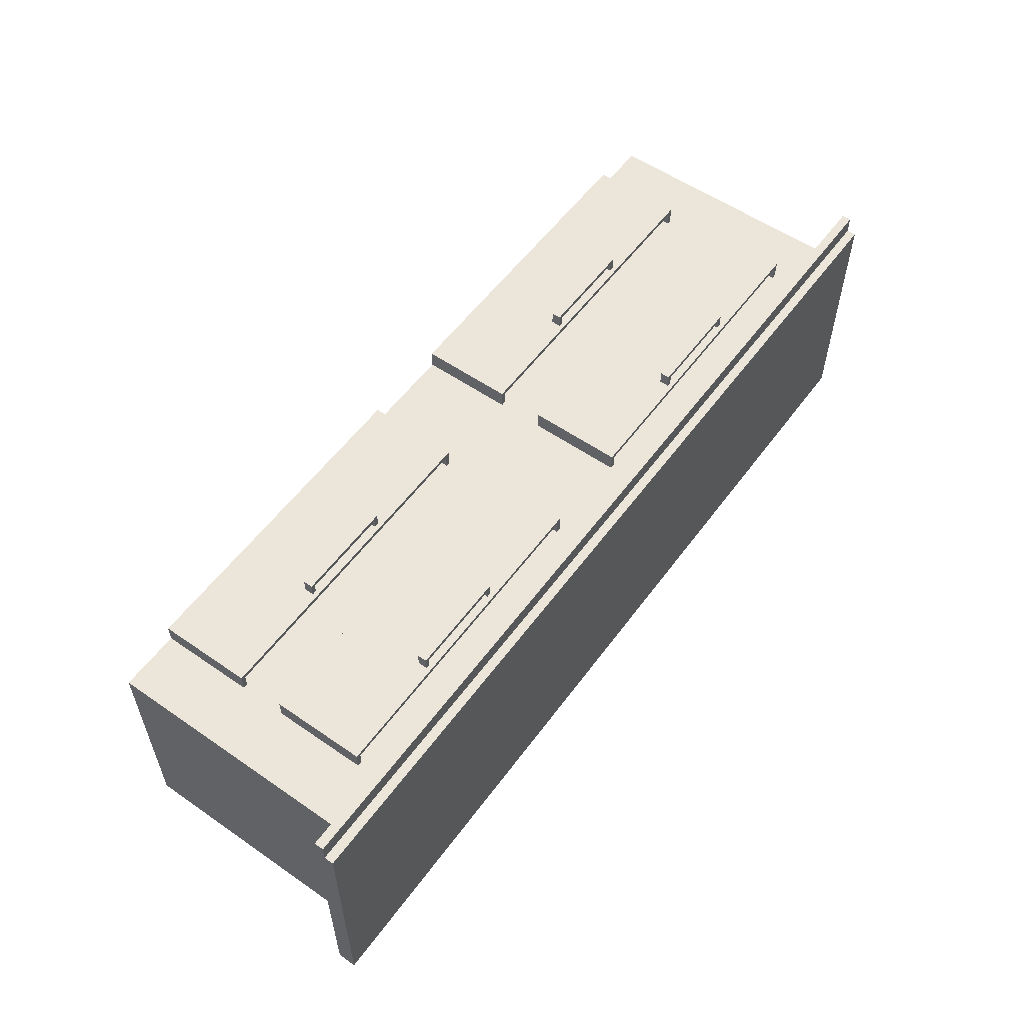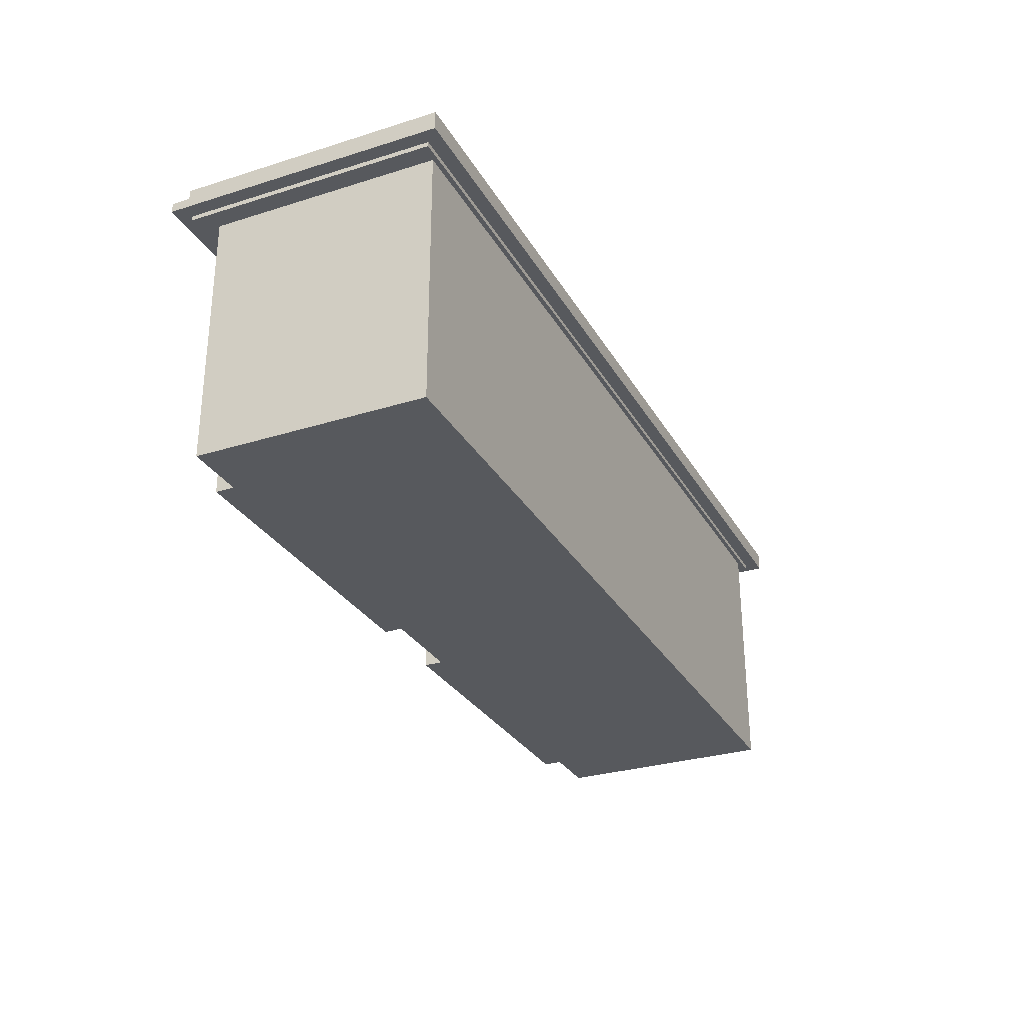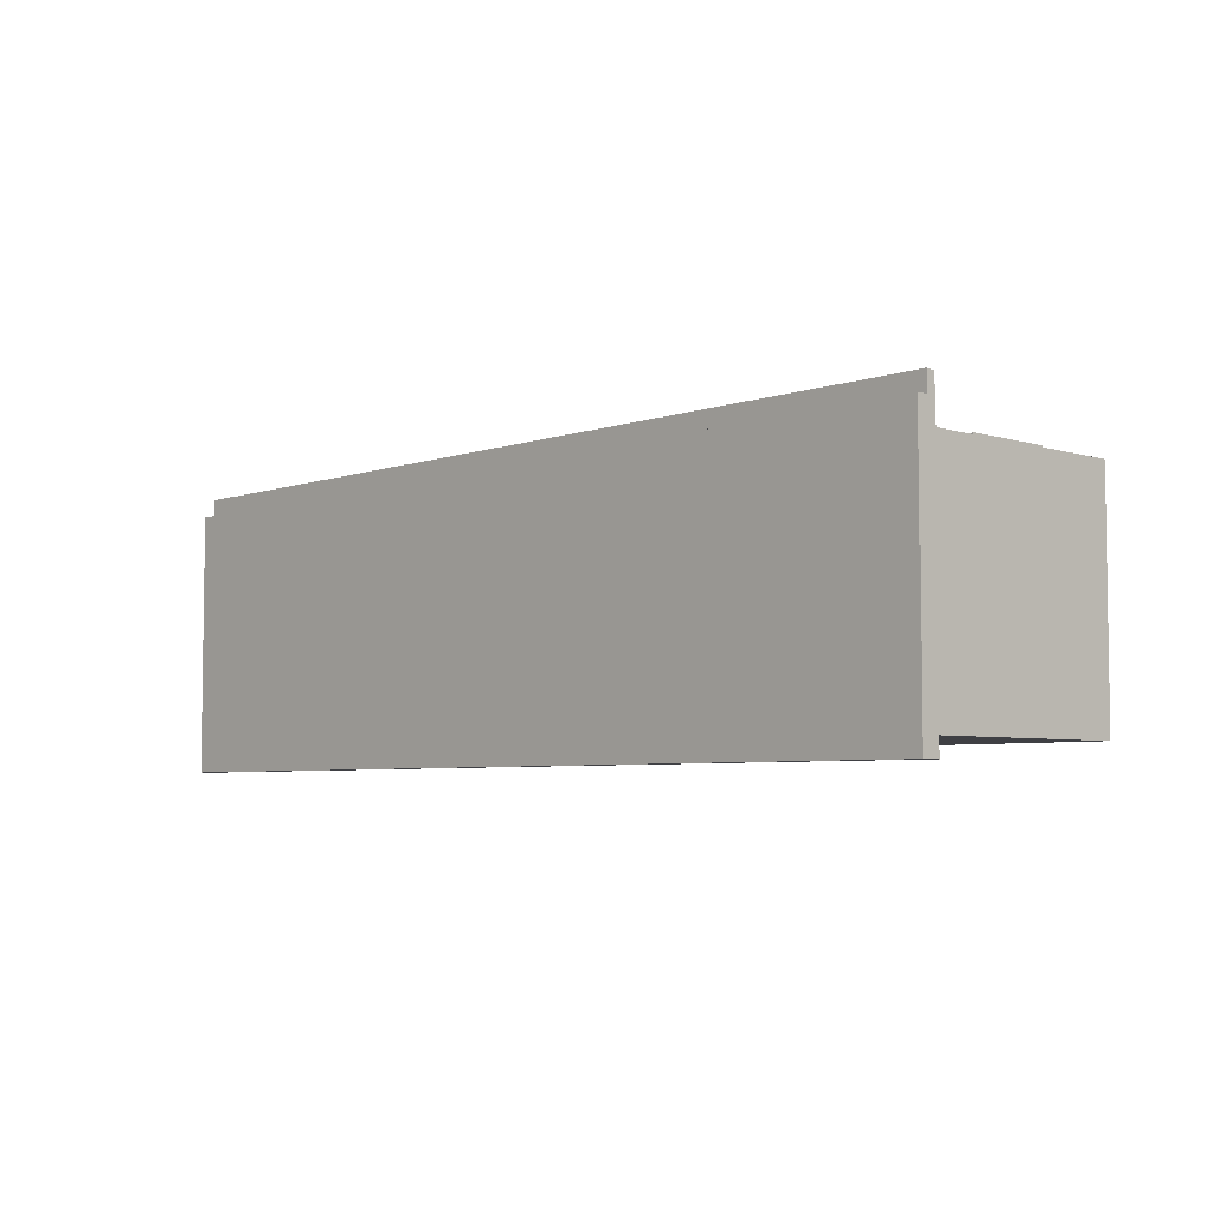
<metadata>
{"format":"obj","ext":"obj","renderer":"f3d","projection":"perspective","resolution":1024,"background":"white","views":[{"elev":56.1,"azim":125.9,"up":"+Z"},{"elev":-29.4,"azim":114.8,"up":"+Y"},{"elev":-5.0,"azim":-133.1,"up":"+Z"}]}
</metadata>
<code>
o
v -10 5.6 3
v -10 5.6 -3
v -10 5.8 3
v -10 5.8 2.6
v -10 5.9 -0.5
v -10 5.9 -0.6
v -10 6 2.6
v -10 6 -0.5
v -10 6 -0.6
v -10 6 -3
v -9.7 5.5 2.7
v -9.7 5.5 -2.7
v -9.7 5.6 2.7
v -9.7 5.6 -2.7
v -9.3 0 2.3
v -9.3 0 2.1
v -9.3 0 -2.6
v -9.3 5.5 2.3
v -9.3 5.5 2.2
v -9.3 5.5 2.1
v -9.3 5.5 -2.6
v -8 0 2.7
v -8 0 2.3
v -8 2 2.7
v -8 2 2.3
v -8 3 2.7
v -8 3 2.3
v -8 5 2.7
v -8 5 2.3
v -5.6 1.7 3
v -5.6 1.7 2.7
v -5.6 1.9 3
v -5.6 1.9 2.7
v -5.6 4.7 3
v -5.6 4.7 2.7
v -5.6 4.9 3
v -5.6 4.9 2.7
v -3.5 1.7 2.9
v -3.5 1.7 2.7
v -3.5 1.9 2.9
v -3.5 1.9 2.7
v -3.5 4.7 2.9
v -3.5 4.7 2.7
v -3.5 4.9 2.9
v -3.5 4.9 2.7
v -1.1 1.5 2.6
v -1.1 1.5 2.3
v -1.1 2 2.6
v -1.1 2 2.3
v -1.1 4.7 2.6
v -1.1 4.7 2.3
v -1.1 5 2.6
v -1.1 5 2.3
v 1 0 2.7
v 1 0 2.3
v 1 2 2.7
v 1 2 2.3
v 1 3 2.7
v 1 3 2.3
v 1 5 2.7
v 1 5 2.3
v 3.4 1.7 3
v 3.4 1.7 2.7
v 3.4 1.9 3
v 3.4 1.9 2.7
v 3.4 4.7 3
v 3.4 4.7 2.7
v 3.4 4.9 3
v 3.4 4.9 2.7
v 5.5 1.7 2.9
v 5.5 1.7 2.7
v 5.5 1.9 2.9
v 5.5 1.9 2.7
v 5.5 4.7 2.9
v 5.5 4.7 2.7
v 5.5 4.9 2.9
v 5.5 4.9 2.7
v 7.9 1.5 2.6
v 7.9 1.5 2.3
v 7.9 2 2.6
v 7.9 2 2.3
v 7.9 4.7 2.6
v 7.9 4.7 2.3
v 7.9 5 2.6
v 7.9 5 2.3
v -7.9 1.5 2.6
v -7.9 1.5 2.3
v -7.9 2 2.6
v -7.9 2 2.3
v -7.9 4.7 2.6
v -7.9 4.7 2.3
v -7.9 5 2.6
v -7.9 5 2.3
v -5.5 1.7 2.9
v -5.5 1.7 2.7
v -5.5 1.9 2.9
v -5.5 1.9 2.7
v -5.5 4.7 2.9
v -5.5 4.7 2.7
v -5.5 4.9 2.9
v -5.5 4.9 2.7
v -3.4 1.7 3
v -3.4 1.7 2.7
v -3.4 1.9 3
v -3.4 1.9 2.7
v -3.4 4.7 3
v -3.4 4.7 2.7
v -3.4 4.9 3
v -3.4 4.9 2.7
v -1 0 2.7
v -1 0 2.3
v -1 2 2.7
v -1 2 2.3
v -1 3 2.7
v -1 3 2.3
v -1 5 2.7
v -1 5 2.3
v 1.1 1.5 2.6
v 1.1 1.5 2.3
v 1.1 2 2.6
v 1.1 2 2.3
v 1.1 4.7 2.6
v 1.1 4.7 2.3
v 1.1 5 2.6
v 1.1 5 2.3
v 3.5 1.7 2.9
v 3.5 1.7 2.7
v 3.5 1.9 2.9
v 3.5 1.9 2.7
v 3.5 4.7 2.9
v 3.5 4.7 2.7
v 3.5 4.9 2.9
v 3.5 4.9 2.7
v 5.6 1.7 3
v 5.6 1.7 2.7
v 5.6 1.9 3
v 5.6 1.9 2.7
v 5.6 4.7 3
v 5.6 4.7 2.7
v 5.6 4.9 3
v 5.6 4.9 2.7
v 8 0 2.7
v 8 0 2.3
v 8 2 2.7
v 8 2 2.3
v 8 3 2.7
v 8 3 2.3
v 8 5 2.7
v 8 5 2.3
v 9.3 0 2.3
v 9.3 0 2.1
v 9.3 0 -2.6
v 9.3 5.5 2.3
v 9.3 5.5 2.2
v 9.3 5.5 2.1
v 9.3 5.5 -2.6
v 9.7 5.5 2.7
v 9.7 5.5 -2.7
v 9.7 5.6 2.7
v 9.7 5.6 -2.7
v 10 5.6 3
v 10 5.6 -3
v 10 5.8 3
v 10 5.8 2.6
v 10 5.9 -0.5
v 10 5.9 -0.6
v 10 6 2.6
v 10 6 -0.5
v 10 6 -0.6
v 10 6 -3
v -10 5.6 3
v -10 5.8 3
v -5.6 1.7 3
v -5.6 1.9 3
v -5.6 4.7 3
v -5.6 4.9 3
v -3.4 1.7 3
v -3.4 1.9 3
v -3.4 4.7 3
v -3.4 4.9 3
v 3.4 1.7 3
v 3.4 1.9 3
v 3.4 4.7 3
v 3.4 4.9 3
v 5.6 1.7 3
v 5.6 1.9 3
v 5.6 4.7 3
v 5.6 4.9 3
v 10 5.6 3
v 10 5.8 3
v -9.7 5.5 2.7
v -9.7 5.6 2.7
v -8 0 2.7
v -8 2 2.7
v -8 3 2.7
v -8 5 2.7
v -5.6 1.7 2.7
v -5.6 1.9 2.7
v -5.6 4.7 2.7
v -5.6 4.9 2.7
v -5.5 1.7 2.7
v -5.5 1.9 2.7
v -5.5 4.7 2.7
v -5.5 4.9 2.7
v -3.5 1.7 2.7
v -3.5 1.9 2.7
v -3.5 4.7 2.7
v -3.5 4.9 2.7
v -3.4 1.7 2.7
v -3.4 1.9 2.7
v -3.4 4.7 2.7
v -3.4 4.9 2.7
v -1 0 2.7
v -1 2 2.7
v -1 3 2.7
v -1 5 2.7
v 1 0 2.7
v 1 2 2.7
v 1 3 2.7
v 1 5 2.7
v 3.4 1.7 2.7
v 3.4 1.9 2.7
v 3.4 4.7 2.7
v 3.4 4.9 2.7
v 3.5 1.7 2.7
v 3.5 1.9 2.7
v 3.5 4.7 2.7
v 3.5 4.9 2.7
v 5.5 1.7 2.7
v 5.5 1.9 2.7
v 5.5 4.7 2.7
v 5.5 4.9 2.7
v 5.6 1.7 2.7
v 5.6 1.9 2.7
v 5.6 4.7 2.7
v 5.6 4.9 2.7
v 8 0 2.7
v 8 2 2.7
v 8 3 2.7
v 8 5 2.7
v 9.7 5.5 2.7
v 9.7 5.6 2.7
v -10 5.8 2.6
v -10 6 2.6
v 10 5.8 2.6
v 10 6 2.6
v -9.3 0 2.3
v -9.3 5.5 2.3
v -9.2 5.5 2.3
v -9.1 0 2.3
v -9.1 5.5 2.3
v -8 0 2.3
v -8 2 2.3
v -8 3 2.3
v -8 5 2.3
v -7.9 1.5 2.3
v -7.9 2 2.3
v -7.9 3 2.3
v -7.9 4.7 2.3
v -7.9 5 2.3
v -1.1 1.5 2.3
v -1.1 2 2.3
v -1.1 3 2.3
v -1.1 4.7 2.3
v -1.1 5 2.3
v -1 0 2.3
v -1 2 2.3
v -1 3 2.3
v -1 5 2.3
v 1 0 2.3
v 1 2 2.3
v 1 3 2.3
v 1 5 2.3
v 1.1 1.5 2.3
v 1.1 2 2.3
v 1.1 3 2.3
v 1.1 4.7 2.3
v 1.1 5 2.3
v 7.9 1.5 2.3
v 7.9 2 2.3
v 7.9 3 2.3
v 7.9 4.7 2.3
v 7.9 5 2.3
v 8 0 2.3
v 8 2 2.3
v 8 3 2.3
v 8 5 2.3
v 9.1 0 2.3
v 9.1 5.5 2.3
v 9.2 5.5 2.3
v 9.3 0 2.3
v 9.3 5.5 2.3
v -5.5 1.7 2.9
v -5.5 1.9 2.9
v -5.5 4.7 2.9
v -5.5 4.9 2.9
v -3.5 1.7 2.9
v -3.5 1.9 2.9
v -3.5 4.7 2.9
v -3.5 4.9 2.9
v 3.5 1.7 2.9
v 3.5 1.9 2.9
v 3.5 4.7 2.9
v 3.5 4.9 2.9
v 5.5 1.7 2.9
v 5.5 1.9 2.9
v 5.5 4.7 2.9
v 5.5 4.9 2.9
v -7.9 1.5 2.6
v -7.9 2 2.6
v -7.9 4.7 2.6
v -7.9 5 2.6
v -1.1 1.5 2.6
v -1.1 2 2.6
v -1.1 4.7 2.6
v -1.1 5 2.6
v 1.1 1.5 2.6
v 1.1 2 2.6
v 1.1 4.7 2.6
v 1.1 5 2.6
v 7.9 1.5 2.6
v 7.9 2 2.6
v 7.9 4.7 2.6
v 7.9 5 2.6
v -9.3 0 -2.6
v -9.3 5.5 -2.6
v 9.3 0 -2.6
v 9.3 5.5 -2.6
v -9.7 5.5 -2.7
v -9.7 5.6 -2.7
v 9.7 5.5 -2.7
v 9.7 5.6 -2.7
v -10 5.6 -3
v -10 6 -3
v 10 5.6 -3
v 10 6 -3
v -8 0 2.7
v -1 0 2.7
v 1 0 2.7
v 8 0 2.7
v -7.9 0 2.6
v -1.1 0 2.6
v 1.1 0 2.6
v 7.9 0 2.6
v -9.3 0 2.3
v -9.1 0 2.3
v -8 0 2.3
v -7.9 0 2.3
v -1.1 0 2.3
v -1 0 2.3
v 1 0 2.3
v 1.1 0 2.3
v 7.9 0 2.3
v 8 0 2.3
v 9.1 0 2.3
v 9.3 0 2.3
v -9.2 0 2.2
v -9.1 0 2.2
v 9.1 0 2.2
v 9.2 0 2.2
v -9.3 0 2.1
v -9.2 0 2.1
v 9.2 0 2.1
v 9.3 0 2.1
v -9.2 0 -2.5
v 9.2 0 -2.5
v -9.3 0 -2.6
v 9.3 0 -2.6
v -5.6 1.7 3
v -3.4 1.7 3
v 3.4 1.7 3
v 5.6 1.7 3
v -5.5 1.7 2.9
v -3.5 1.7 2.9
v 3.5 1.7 2.9
v 5.5 1.7 2.9
v -5.6 1.7 2.7
v -5.5 1.7 2.7
v -3.5 1.7 2.7
v -3.4 1.7 2.7
v 3.4 1.7 2.7
v 3.5 1.7 2.7
v 5.5 1.7 2.7
v 5.6 1.7 2.7
v -8 3 2.7
v -1 3 2.7
v 1 3 2.7
v 8 3 2.7
v -7.9 3 2.6
v -1.1 3 2.6
v 1.1 3 2.6
v 7.9 3 2.6
v -8 3 2.3
v -7.9 3 2.3
v -1.1 3 2.3
v -1 3 2.3
v 1 3 2.3
v 1.1 3 2.3
v 7.9 3 2.3
v 8 3 2.3
v -5.6 4.7 3
v -3.4 4.7 3
v 3.4 4.7 3
v 5.6 4.7 3
v -5.5 4.7 2.9
v -3.5 4.7 2.9
v 3.5 4.7 2.9
v 5.5 4.7 2.9
v -5.6 4.7 2.7
v -5.5 4.7 2.7
v -3.5 4.7 2.7
v -3.4 4.7 2.7
v 3.4 4.7 2.7
v 3.5 4.7 2.7
v 5.5 4.7 2.7
v 5.6 4.7 2.7
v -9.7 5.5 2.7
v 9.7 5.5 2.7
v -9.4 5.5 2.6
v 9.4 5.5 2.6
v -9.4 5.5 2.5
v -9.3 5.5 2.5
v 9.3 5.5 2.5
v 9.4 5.5 2.5
v -9.6 5.5 2.4
v -9.5 5.5 2.4
v -9.3 5.5 2.4
v -9.2 5.5 2.4
v 9.2 5.5 2.4
v 9.3 5.5 2.4
v 9.5 5.5 2.4
v 9.6 5.5 2.4
v -9.5 5.5 2.3
v -9.4 5.5 2.3
v -9.3 5.5 2.3
v -9.2 5.5 2.3
v -9.1 5.5 2.3
v 9.1 5.5 2.3
v 9.2 5.5 2.3
v 9.3 5.5 2.3
v 9.4 5.5 2.3
v 9.5 5.5 2.3
v -9.4 5.5 2.2
v -9.3 5.5 2.2
v 9.3 5.5 2.2
v 9.4 5.5 2.2
v -9.3 5.5 2.1
v 9.3 5.5 2.1
v -9.6 5.5 -2.6
v -9.3 5.5 -2.6
v 9.3 5.5 -2.6
v 9.6 5.5 -2.6
v -9.7 5.5 -2.7
v 9.7 5.5 -2.7
v -10 5.6 3
v 10 5.6 3
v -9.7 5.6 2.7
v 9.7 5.6 2.7
v -9.7 5.6 -2.7
v 9.7 5.6 -2.7
v -10 5.6 -3
v 10 5.6 -3
v -7.9 1.5 2.6
v -1.1 1.5 2.6
v 1.1 1.5 2.6
v 7.9 1.5 2.6
v -7.9 1.5 2.3
v -1.1 1.5 2.3
v 1.1 1.5 2.3
v 7.9 1.5 2.3
v -5.6 1.9 3
v -3.4 1.9 3
v 3.4 1.9 3
v 5.6 1.9 3
v -5.5 1.9 2.9
v -3.5 1.9 2.9
v 3.5 1.9 2.9
v 5.5 1.9 2.9
v -5.6 1.9 2.7
v -5.5 1.9 2.7
v -3.5 1.9 2.7
v -3.4 1.9 2.7
v 3.4 1.9 2.7
v 3.5 1.9 2.7
v 5.5 1.9 2.7
v 5.6 1.9 2.7
v -8 2 2.7
v -1 2 2.7
v 1 2 2.7
v 8 2 2.7
v -7.9 2 2.6
v -1.1 2 2.6
v 1.1 2 2.6
v 7.9 2 2.6
v -8 2 2.3
v -7.9 2 2.3
v -1.1 2 2.3
v -1 2 2.3
v 1 2 2.3
v 1.1 2 2.3
v 7.9 2 2.3
v 8 2 2.3
v -7.9 4.7 2.6
v -1.1 4.7 2.6
v 1.1 4.7 2.6
v 7.9 4.7 2.6
v -7.9 4.7 2.3
v -1.1 4.7 2.3
v 1.1 4.7 2.3
v 7.9 4.7 2.3
v -5.6 4.9 3
v -3.4 4.9 3
v 3.4 4.9 3
v 5.6 4.9 3
v -5.5 4.9 2.9
v -3.5 4.9 2.9
v 3.5 4.9 2.9
v 5.5 4.9 2.9
v -5.6 4.9 2.7
v -5.5 4.9 2.7
v -3.5 4.9 2.7
v -3.4 4.9 2.7
v 3.4 4.9 2.7
v 3.5 4.9 2.7
v 5.5 4.9 2.7
v 5.6 4.9 2.7
v -8 5 2.7
v -1 5 2.7
v 1 5 2.7
v 8 5 2.7
v -7.9 5 2.6
v -1.1 5 2.6
v 1.1 5 2.6
v 7.9 5 2.6
v -8 5 2.3
v -7.9 5 2.3
v -1.1 5 2.3
v -1 5 2.3
v 1 5 2.3
v 1.1 5 2.3
v 7.9 5 2.3
v 8 5 2.3
v -10 5.8 3
v 10 5.8 3
v -10 5.8 2.6
v 10 5.8 2.6
v -10 6 2.6
v 10 6 2.6
v -10 6 -0.5
v 10 6 -0.5
v -10 6 -0.6
v 10 6 -0.6
v -10 6 -3
v 10 6 -3
f 3 2 1
f 4 2 3
f 5 2 4
f 6 2 5
f 7 5 4
f 8 6 5
f 8 5 7
f 9 2 6
f 9 6 8
f 10 2 9
f 13 12 11
f 14 12 13
f 18 16 15
f 19 16 18
f 20 17 16
f 20 16 19
f 21 17 20
f 24 23 22
f 25 23 24
f 28 27 26
f 29 27 28
f 32 31 30
f 33 31 32
f 36 35 34
f 37 35 36
f 40 39 38
f 41 39 40
f 44 43 42
f 45 43 44
f 48 47 46
f 49 47 48
f 52 51 50
f 53 51 52
f 56 55 54
f 57 55 56
f 60 59 58
f 61 59 60
f 64 63 62
f 65 63 64
f 68 67 66
f 69 67 68
f 72 71 70
f 73 71 72
f 76 75 74
f 77 75 76
f 80 79 78
f 81 79 80
f 84 83 82
f 85 83 84
f 86 87 88
f 88 87 89
f 90 91 92
f 92 91 93
f 94 95 96
f 96 95 97
f 98 99 100
f 100 99 101
f 102 103 104
f 104 103 105
f 106 107 108
f 108 107 109
f 110 111 112
f 112 111 113
f 114 115 116
f 116 115 117
f 118 119 120
f 120 119 121
f 122 123 124
f 124 123 125
f 126 127 128
f 128 127 129
f 130 131 132
f 132 131 133
f 134 135 136
f 136 135 137
f 138 139 140
f 140 139 141
f 142 143 144
f 144 143 145
f 146 147 148
f 148 147 149
f 150 151 153
f 153 151 154
f 151 152 155
f 154 151 155
f 155 152 156
f 157 158 159
f 159 158 160
f 161 162 163
f 163 162 164
f 164 162 165
f 165 162 166
f 164 165 167
f 165 166 168
f 167 165 168
f 166 162 169
f 168 166 169
f 169 162 170
f 177 174 173
f 178 174 177
f 179 176 175
f 180 176 179
f 185 182 181
f 186 182 185
f 187 184 183
f 188 184 187
f 189 172 171
f 190 172 189
f 197 194 193
f 198 194 197
f 199 196 195
f 200 196 199
f 201 197 193
f 202 194 198
f 203 199 195
f 204 196 200
f 205 201 193
f 205 202 201
f 206 194 202
f 206 202 205
f 207 204 203
f 207 203 195
f 208 196 204
f 208 204 207
f 209 205 193
f 210 194 206
f 211 207 195
f 212 196 208
f 213 209 193
f 213 210 209
f 214 194 210
f 214 210 213
f 215 212 211
f 215 211 195
f 216 196 212
f 216 212 215
f 221 218 217
f 222 218 221
f 223 220 219
f 224 220 223
f 225 221 217
f 226 218 222
f 227 223 219
f 228 220 224
f 229 225 217
f 229 226 225
f 230 218 226
f 230 226 229
f 231 228 227
f 231 227 219
f 232 220 228
f 232 228 231
f 233 229 217
f 234 218 230
f 235 231 219
f 236 220 232
f 237 233 217
f 237 234 233
f 238 218 234
f 238 234 237
f 239 236 235
f 239 235 219
f 240 220 236
f 240 236 239
f 241 192 191
f 242 192 241
f 245 244 243
f 246 244 245
f 249 248 247
f 250 249 247
f 251 249 250
f 252 251 250
f 253 251 252
f 254 251 253
f 255 251 254
f 257 254 253
f 258 254 257
f 260 251 255
f 261 258 257
f 261 257 256
f 262 258 261
f 263 258 262
f 264 260 259
f 265 251 260
f 265 260 264
f 267 263 262
f 268 263 267
f 269 251 265
f 270 268 267
f 270 269 268
f 270 267 266
f 271 269 270
f 272 269 271
f 273 251 269
f 273 269 272
f 275 272 271
f 276 272 275
f 278 251 273
f 279 276 275
f 279 275 274
f 280 276 279
f 281 276 280
f 282 278 277
f 283 251 278
f 283 278 282
f 285 281 280
f 286 281 285
f 287 251 283
f 288 286 285
f 288 287 286
f 288 285 284
f 289 251 287
f 289 287 288
f 290 289 288
f 291 290 288
f 292 290 291
f 293 294 297
f 297 294 298
f 295 296 299
f 299 296 300
f 301 302 305
f 305 302 306
f 303 304 307
f 307 304 308
f 309 310 313
f 313 310 314
f 311 312 315
f 315 312 316
f 317 318 321
f 321 318 322
f 319 320 323
f 323 320 324
f 325 326 327
f 327 326 328
f 329 330 331
f 331 330 332
f 333 334 335
f 335 334 336
f 341 338 337
f 342 338 341
f 343 340 339
f 344 340 343
f 347 341 337
f 348 342 341
f 348 341 347
f 349 338 342
f 349 342 348
f 350 338 349
f 351 343 339
f 352 344 343
f 352 343 351
f 353 340 344
f 353 344 352
f 354 340 353
f 357 346 345
f 358 348 347
f 358 346 357
f 358 347 346
f 358 355 354
f 358 354 353
f 358 353 352
f 358 350 349
f 358 349 348
f 358 351 350
f 358 352 351
f 359 356 355
f 359 355 358
f 360 356 359
f 361 357 345
f 362 358 357
f 362 357 361
f 362 359 358
f 362 360 359
f 363 356 360
f 363 360 362
f 364 356 363
f 365 362 361
f 365 363 362
f 366 364 363
f 366 363 365
f 367 365 361
f 367 366 365
f 368 364 366
f 368 366 367
f 373 370 369
f 374 370 373
f 375 372 371
f 376 372 375
f 377 373 369
f 378 373 377
f 379 370 374
f 380 370 379
f 381 375 371
f 382 375 381
f 383 372 376
f 384 372 383
f 389 386 385
f 390 386 389
f 391 388 387
f 392 388 391
f 393 389 385
f 394 390 389
f 394 389 393
f 395 386 390
f 395 390 394
f 396 386 395
f 397 391 387
f 398 392 391
f 398 391 397
f 399 388 392
f 399 392 398
f 400 388 399
f 405 402 401
f 406 402 405
f 407 404 403
f 408 404 407
f 409 405 401
f 410 405 409
f 411 402 406
f 412 402 411
f 413 407 403
f 414 407 413
f 415 404 408
f 416 404 415
f 419 418 417
f 420 418 419
f 421 419 417
f 421 420 419
f 422 420 421
f 423 420 422
f 424 418 420
f 424 420 423
f 425 421 417
f 425 422 421
f 426 422 425
f 427 423 422
f 427 422 426
f 428 423 427
f 429 423 428
f 430 424 423
f 430 423 429
f 431 418 424
f 431 424 430
f 432 418 431
f 433 426 425
f 433 427 426
f 433 428 427
f 434 428 433
f 435 428 434
f 436 429 428
f 436 428 435
f 437 429 436
f 438 429 437
f 439 430 429
f 439 429 438
f 439 431 430
f 440 431 439
f 441 431 440
f 442 432 431
f 442 431 441
f 443 435 434
f 443 434 433
f 444 435 443
f 445 441 440
f 446 442 441
f 446 441 445
f 447 444 443
f 448 446 445
f 449 425 417
f 449 433 425
f 449 443 433
f 449 447 443
f 450 447 449
f 451 446 448
f 452 418 432
f 452 432 442
f 452 446 451
f 452 442 446
f 453 451 450
f 453 450 449
f 453 452 451
f 453 449 417
f 454 418 452
f 454 452 453
f 457 456 455
f 458 456 457
f 459 457 455
f 460 456 458
f 461 459 455
f 461 460 459
f 462 456 460
f 462 460 461
f 463 464 467
f 467 464 468
f 465 466 469
f 469 466 470
f 471 472 475
f 475 472 476
f 473 474 477
f 477 474 478
f 471 475 479
f 479 475 480
f 476 472 481
f 481 472 482
f 473 477 483
f 483 477 484
f 478 474 485
f 485 474 486
f 487 488 491
f 491 488 492
f 489 490 493
f 493 490 494
f 487 491 495
f 495 491 496
f 492 488 497
f 497 488 498
f 489 493 499
f 499 493 500
f 494 490 501
f 501 490 502
f 503 504 507
f 507 504 508
f 505 506 509
f 509 506 510
f 511 512 515
f 515 512 516
f 513 514 517
f 517 514 518
f 511 515 519
f 519 515 520
f 516 512 521
f 521 512 522
f 513 517 523
f 523 517 524
f 518 514 525
f 525 514 526
f 527 528 531
f 531 528 532
f 529 530 533
f 533 530 534
f 527 531 535
f 535 531 536
f 532 528 537
f 537 528 538
f 529 533 539
f 539 533 540
f 534 530 541
f 541 530 542
f 543 544 545
f 545 544 546
f 547 548 549
f 549 548 550
f 549 550 551
f 551 550 552
f 551 552 553
f 553 552 554

</code>
